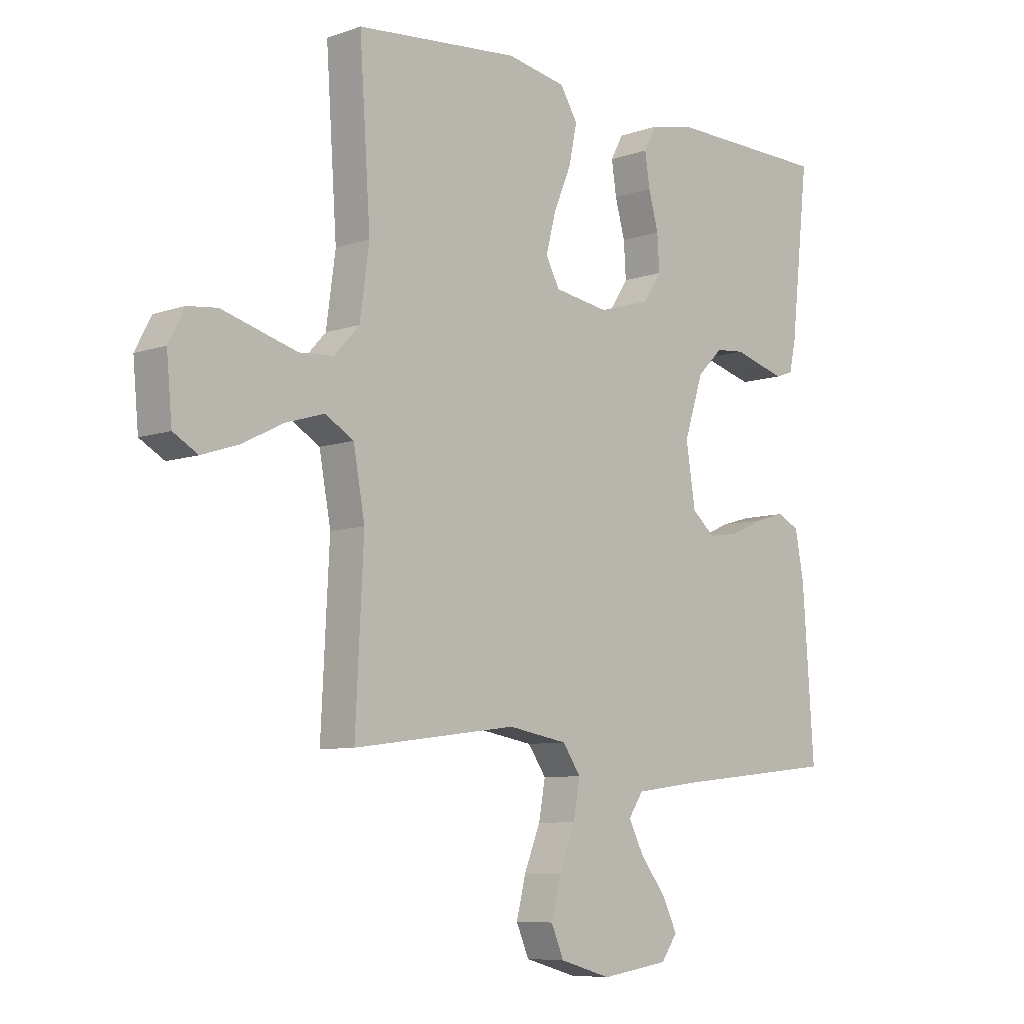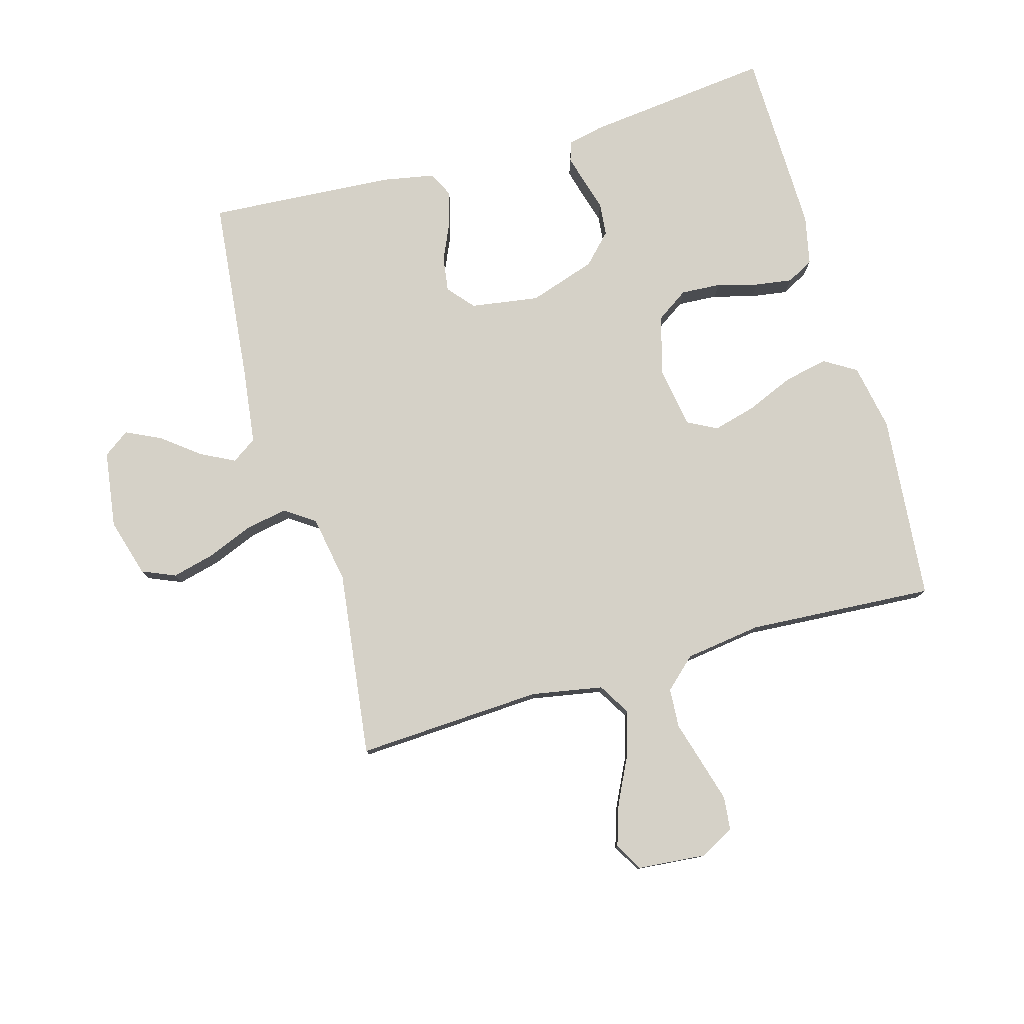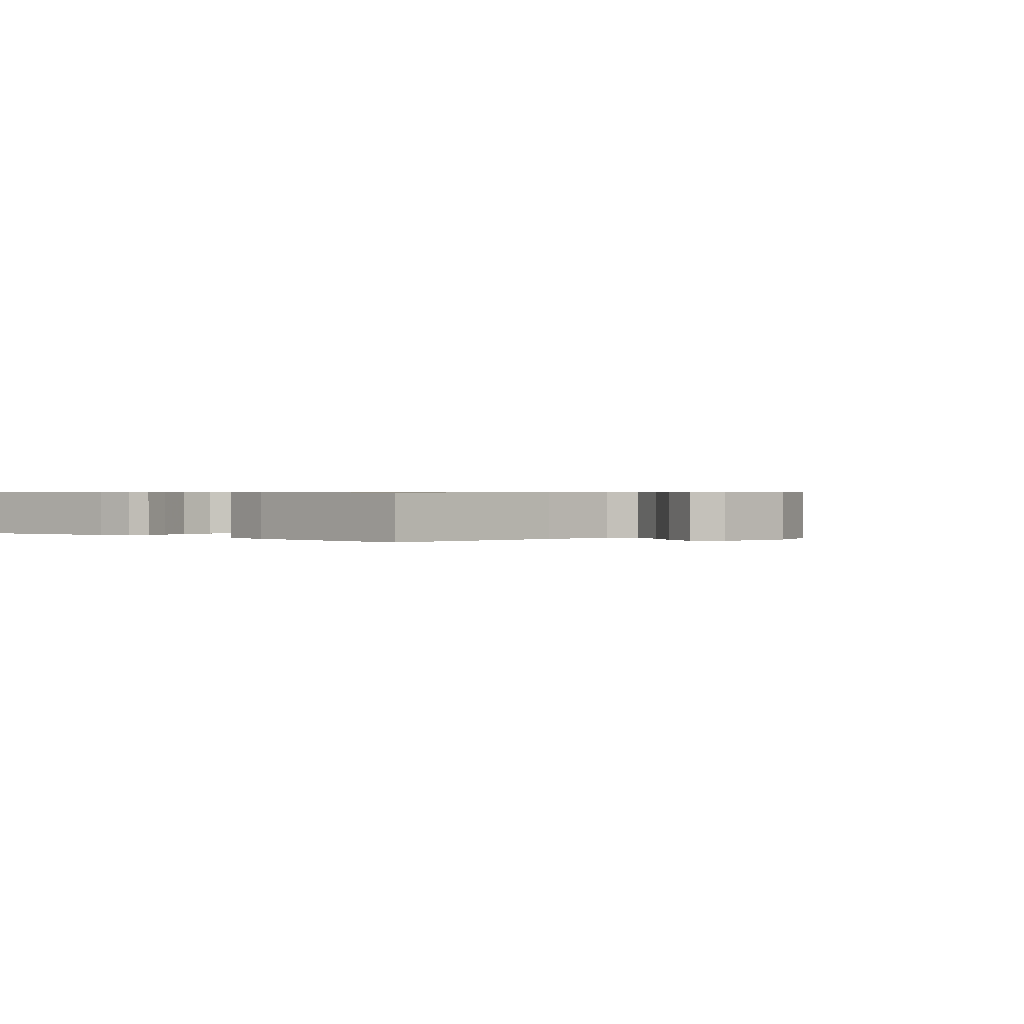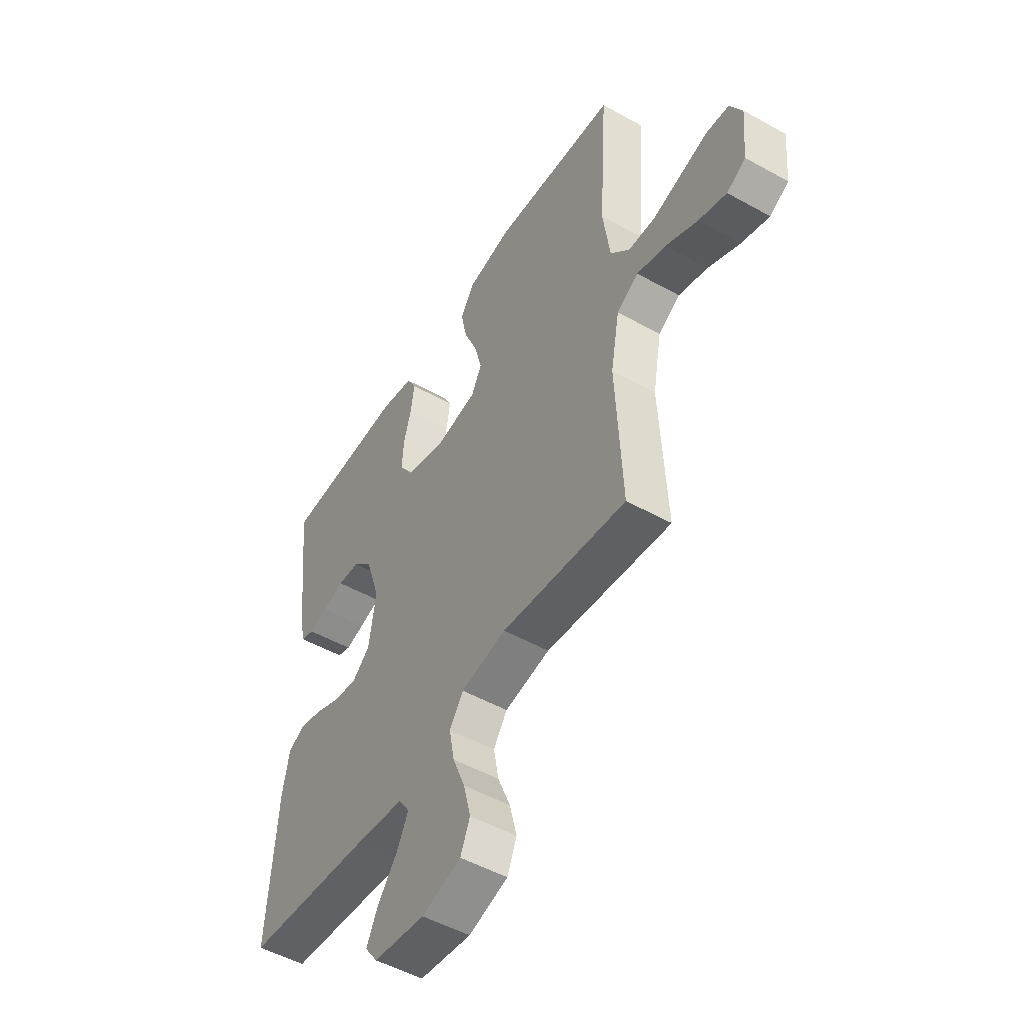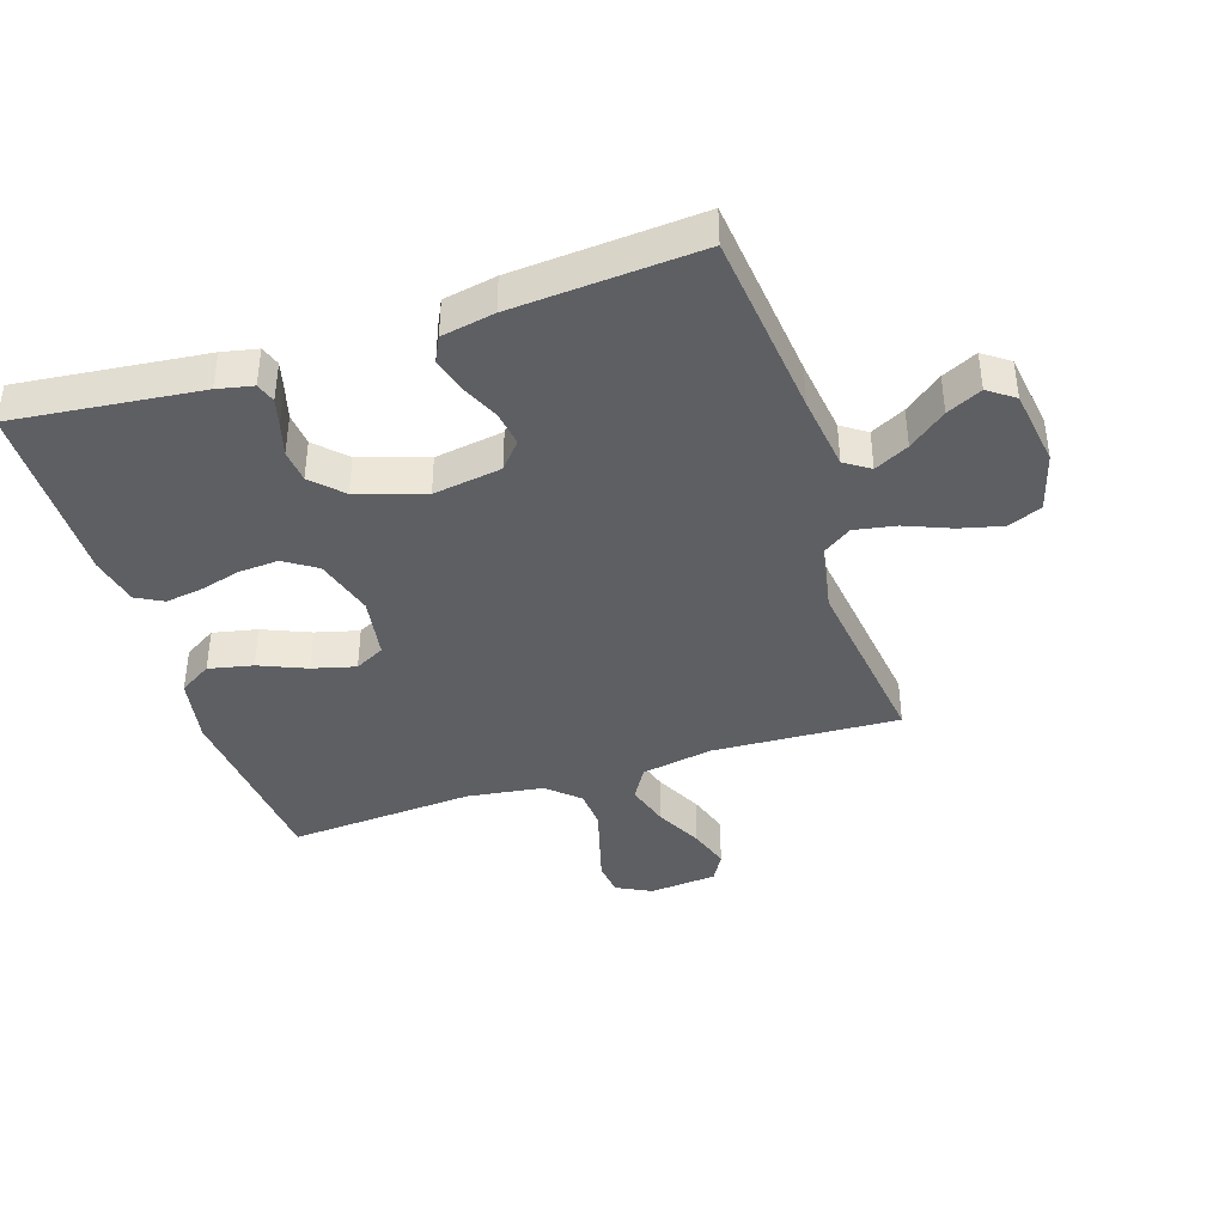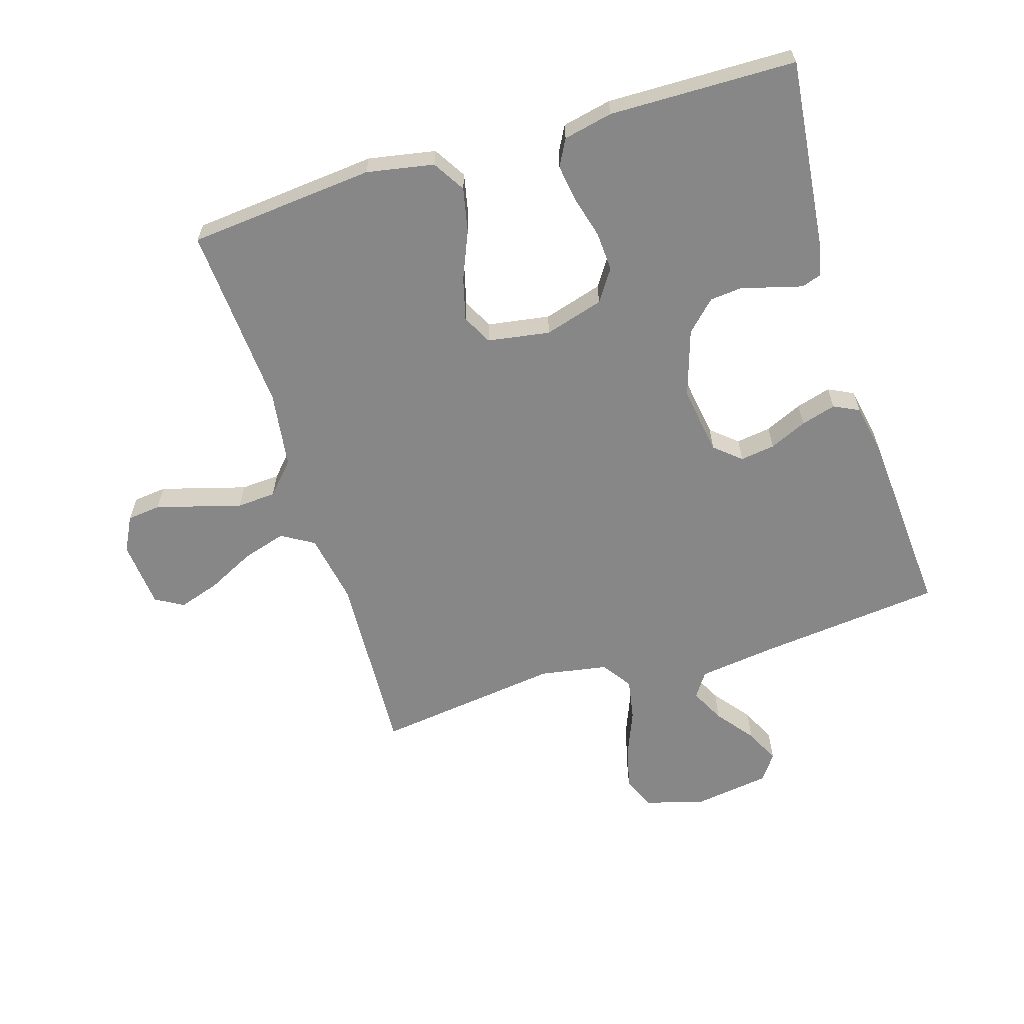
<metadata>
{"format":"obj","ext":"obj","renderer":"f3d","projection":"perspective","resolution":1024,"background":"white","views":[{"elev":-7.8,"azim":-45.6,"up":"+Z"},{"elev":78.7,"azim":-106.0,"up":"+Y"},{"elev":0.6,"azim":130.8,"up":"+Y"},{"elev":-50.9,"azim":-121.3,"up":"+Z"},{"elev":-40.4,"azim":108.0,"up":"+Y"},{"elev":-62.3,"azim":17.1,"up":"+Y"}]}
</metadata>
<code>
v -0.5 0.07 -0.5
v -0.485 0.07 -0.2
v -0.506 0.07 -0.085
v -0.558 0.07 -0.054
v -0.628 0.07 -0.075
v -0.704 0.07 -0.113
v -0.771 0.07 -0.135
v -0.816 0.07 -0.109
v -0.826 0.07 0
v -0.797 0.07 0.056
v -0.743 0.07 0.062
v -0.676 0.07 0.043
v -0.606 0.07 0.023
v -0.543 0.07 0.027
v -0.497 0.07 0.077
v -0.48 0.07 0.2
v -0.5 0.07 0.5
v -0.2 0.07 0.528
v -0.092 0.07 0.508
v -0.06 0.07 0.456
v -0.075 0.07 0.385
v -0.107 0.07 0.309
v -0.125 0.07 0.24
v -0.1 0.07 0.192
v 0 0.07 0.176
v 0.095 0.07 0.204
v 0.129 0.07 0.255
v 0.125 0.07 0.319
v 0.107 0.07 0.385
v 0.098 0.07 0.445
v 0.121 0.07 0.488
v 0.2 0.07 0.505
v 0.5 0.07 0.5
v 0.467 0.07 0.2
v 0.455 0.07 0.143
v 0.423 0.07 0.132
v 0.378 0.07 0.144
v 0.326 0.07 0.159
v 0.273 0.07 0.154
v 0.226 0.07 0.108
v 0.191 0.07 0
v 0.208 0.07 -0.11
v 0.25 0.07 -0.146
v 0.306 0.07 -0.138
v 0.366 0.07 -0.111
v 0.422 0.07 -0.095
v 0.463 0.07 -0.115
v 0.479 0.07 -0.2
v 0.5 0.07 -0.5
v 0.2 0.07 -0.532
v 0.079 0.07 -0.548
v 0.052 0.07 -0.588
v 0.08 0.07 -0.643
v 0.127 0.07 -0.703
v 0.154 0.07 -0.759
v 0.124 0.07 -0.801
v 0 0.07 -0.819
v -0.094 0.07 -0.792
v -0.117 0.07 -0.738
v -0.1 0.07 -0.669
v -0.07 0.07 -0.595
v -0.058 0.07 -0.528
v -0.091 0.07 -0.48
v -0.2 0.07 -0.461
v -0.5 0 -0.5
v -0.485 0 -0.2
v -0.506 0 -0.085
v -0.558 0 -0.054
v -0.628 0 -0.075
v -0.704 0 -0.113
v -0.771 0 -0.135
v -0.816 0 -0.109
v -0.826 0 0
v -0.797 0 0.056
v -0.743 0 0.062
v -0.676 0 0.043
v -0.606 0 0.023
v -0.543 0 0.027
v -0.497 0 0.077
v -0.48 0 0.2
v -0.5 0 0.5
v -0.2 0 0.528
v -0.092 0 0.508
v -0.06 0 0.456
v -0.075 0 0.385
v -0.107 0 0.309
v -0.125 0 0.24
v -0.1 0 0.192
v 0 0 0.176
v 0.095 0 0.204
v 0.129 0 0.255
v 0.125 0 0.319
v 0.107 0 0.385
v 0.098 0 0.445
v 0.121 0 0.488
v 0.2 0 0.505
v 0.5 0 0.5
v 0.467 0 0.2
v 0.455 0 0.143
v 0.423 0 0.132
v 0.378 0 0.144
v 0.326 0 0.159
v 0.273 0 0.154
v 0.226 0 0.108
v 0.191 0 0
v 0.208 0 -0.11
v 0.25 0 -0.146
v 0.306 0 -0.138
v 0.366 0 -0.111
v 0.422 0 -0.095
v 0.463 0 -0.115
v 0.479 0 -0.2
v 0.5 0 -0.5
v 0.2 0 -0.532
v 0.079 0 -0.548
v 0.052 0 -0.588
v 0.08 0 -0.643
v 0.127 0 -0.703
v 0.154 0 -0.759
v 0.124 0 -0.801
v 0 0 -0.819
v -0.094 0 -0.792
v -0.117 0 -0.738
v -0.1 0 -0.669
v -0.07 0 -0.595
v -0.058 0 -0.528
v -0.091 0 -0.48
v -0.2 0 -0.461
f 59 60 61
f 58 59 61
f 57 58 61
f 56 57 61
f 55 56 61
f 54 55 61
f 53 54 61
f 52 53 61 62
f 51 52 62 63
f 48 49 50
f 47 48 50
f 46 47 50
f 45 46 50
f 44 45 50
f 50 51 63
f 44 50 63
f 43 44 63
f 36 37 38
f 35 36 38
f 34 35 38
f 33 34 38
f 32 33 38
f 31 32 38
f 30 31 38
f 29 30 38
f 28 29 38
f 27 28 38 39
f 26 27 39 40
f 20 21 22
f 19 20 22
f 18 19 22
f 17 18 22
f 16 17 22
f 15 16 22 23
f 14 15 23 24
f 11 12 13
f 10 11 13
f 9 10 13
f 8 9 13
f 7 8 13
f 6 7 13
f 5 6 13
f 4 5 13 14
f 14 24 25
f 4 14 25
f 3 4 25
f 64 1 2
f 64 2 3
f 63 64 3
f 43 63 3
f 42 43 3
f 3 25 26
f 42 3 26
f 41 42 26
f 26 40 41
f 125 124 123
f 125 123 122
f 125 122 121
f 125 121 120
f 125 120 119
f 125 119 118
f 125 118 117
f 126 125 117 116
f 127 126 116 115
f 114 113 112
f 114 112 111
f 114 111 110
f 114 110 109
f 114 109 108
f 127 115 114
f 127 114 108
f 127 108 107
f 102 101 100
f 102 100 99
f 102 99 98
f 102 98 97
f 102 97 96
f 102 96 95
f 102 95 94
f 102 94 93
f 102 93 92
f 103 102 92 91
f 104 103 91 90
f 86 85 84
f 86 84 83
f 86 83 82
f 86 82 81
f 86 81 80
f 87 86 80 79
f 88 87 79 78
f 77 76 75
f 77 75 74
f 77 74 73
f 77 73 72
f 77 72 71
f 77 71 70
f 77 70 69
f 78 77 69 68
f 89 88 78
f 89 78 68
f 89 68 67
f 66 65 128
f 67 66 128
f 67 128 127
f 67 127 107
f 67 107 106
f 90 89 67
f 90 67 106
f 90 106 105
f 105 104 90
f 1 65 66 2
f 2 66 67 3
f 3 67 68 4
f 4 68 69 5
f 5 69 70 6
f 6 70 71 7
f 7 71 72 8
f 8 72 73 9
f 9 73 74 10
f 10 74 75 11
f 11 75 76 12
f 12 76 77 13
f 13 77 78 14
f 14 78 79 15
f 15 79 80 16
f 16 80 81 17
f 17 81 82 18
f 18 82 83 19
f 19 83 84 20
f 20 84 85 21
f 21 85 86 22
f 22 86 87 23
f 23 87 88 24
f 24 88 89 25
f 25 89 90 26
f 26 90 91 27
f 27 91 92 28
f 28 92 93 29
f 29 93 94 30
f 30 94 95 31
f 31 95 96 32
f 32 96 97 33
f 33 97 98 34
f 34 98 99 35
f 35 99 100 36
f 36 100 101 37
f 37 101 102 38
f 38 102 103 39
f 39 103 104 40
f 40 104 105 41
f 41 105 106 42
f 42 106 107 43
f 43 107 108 44
f 44 108 109 45
f 45 109 110 46
f 46 110 111 47
f 47 111 112 48
f 48 112 113 49
f 49 113 114 50
f 50 114 115 51
f 51 115 116 52
f 52 116 117 53
f 53 117 118 54
f 54 118 119 55
f 55 119 120 56
f 56 120 121 57
f 57 121 122 58
f 58 122 123 59
f 59 123 124 60
f 60 124 125 61
f 61 125 126 62
f 62 126 127 63
f 63 127 128 64
f 64 128 65 1

</code>
